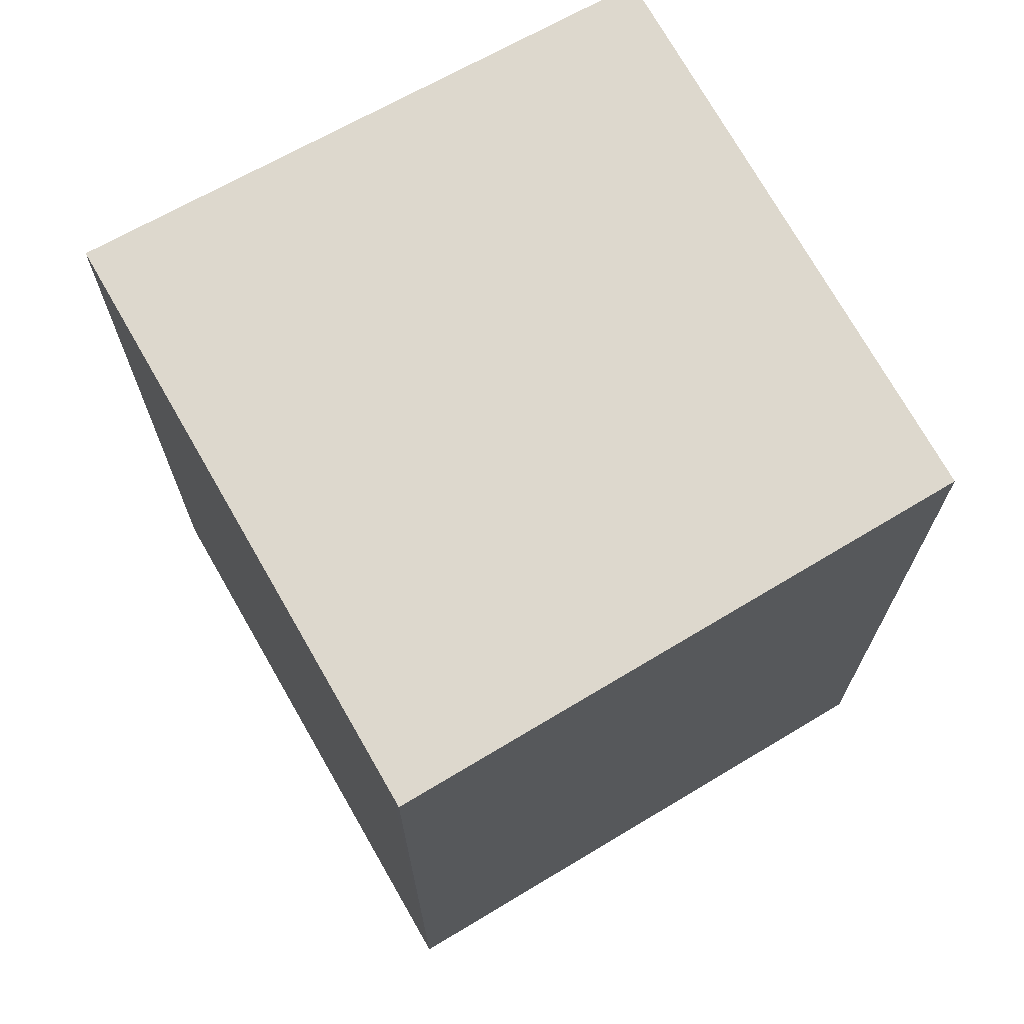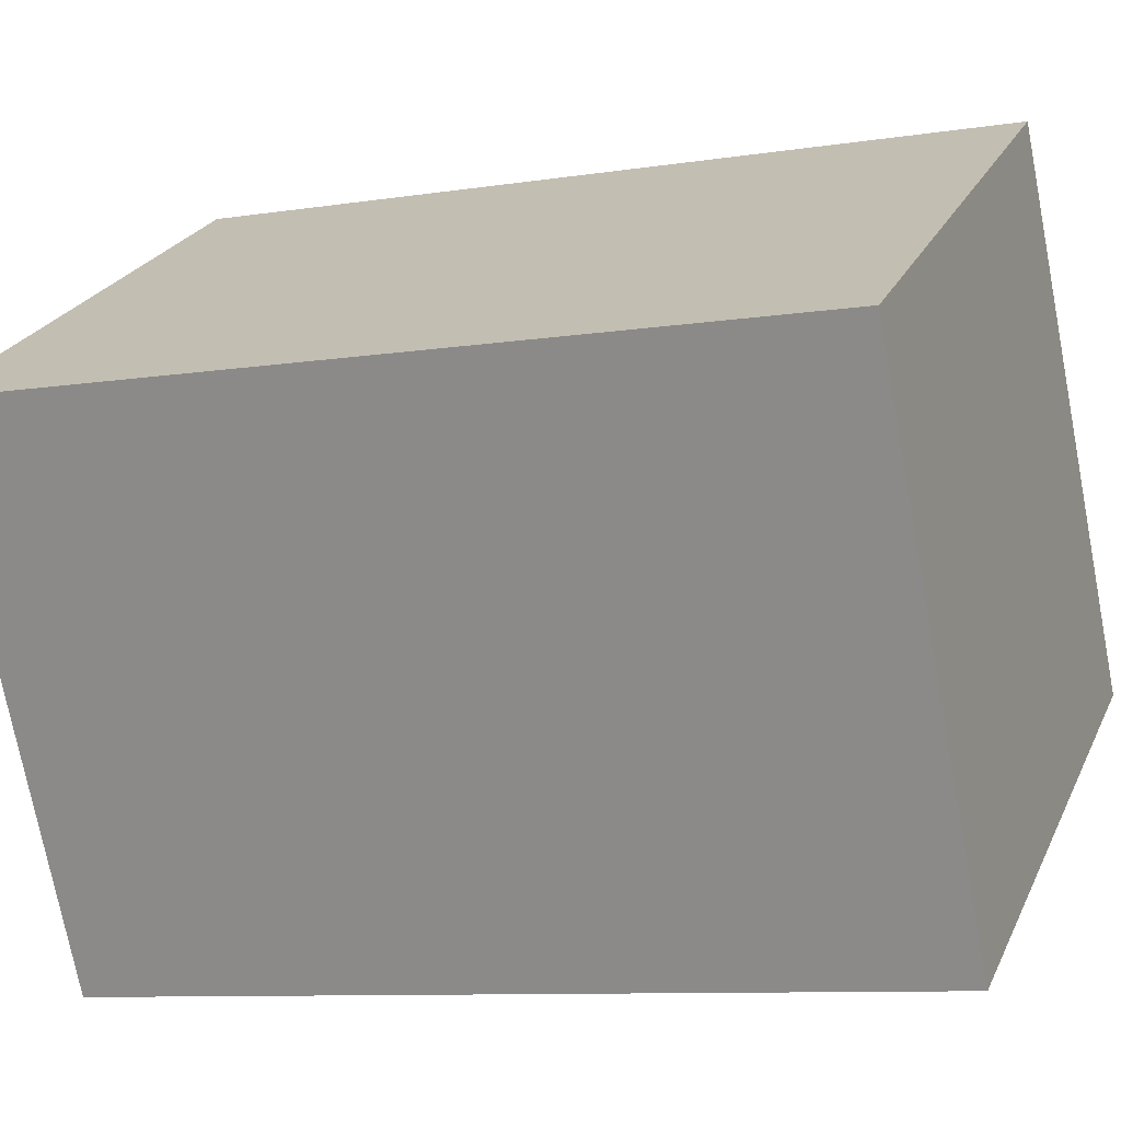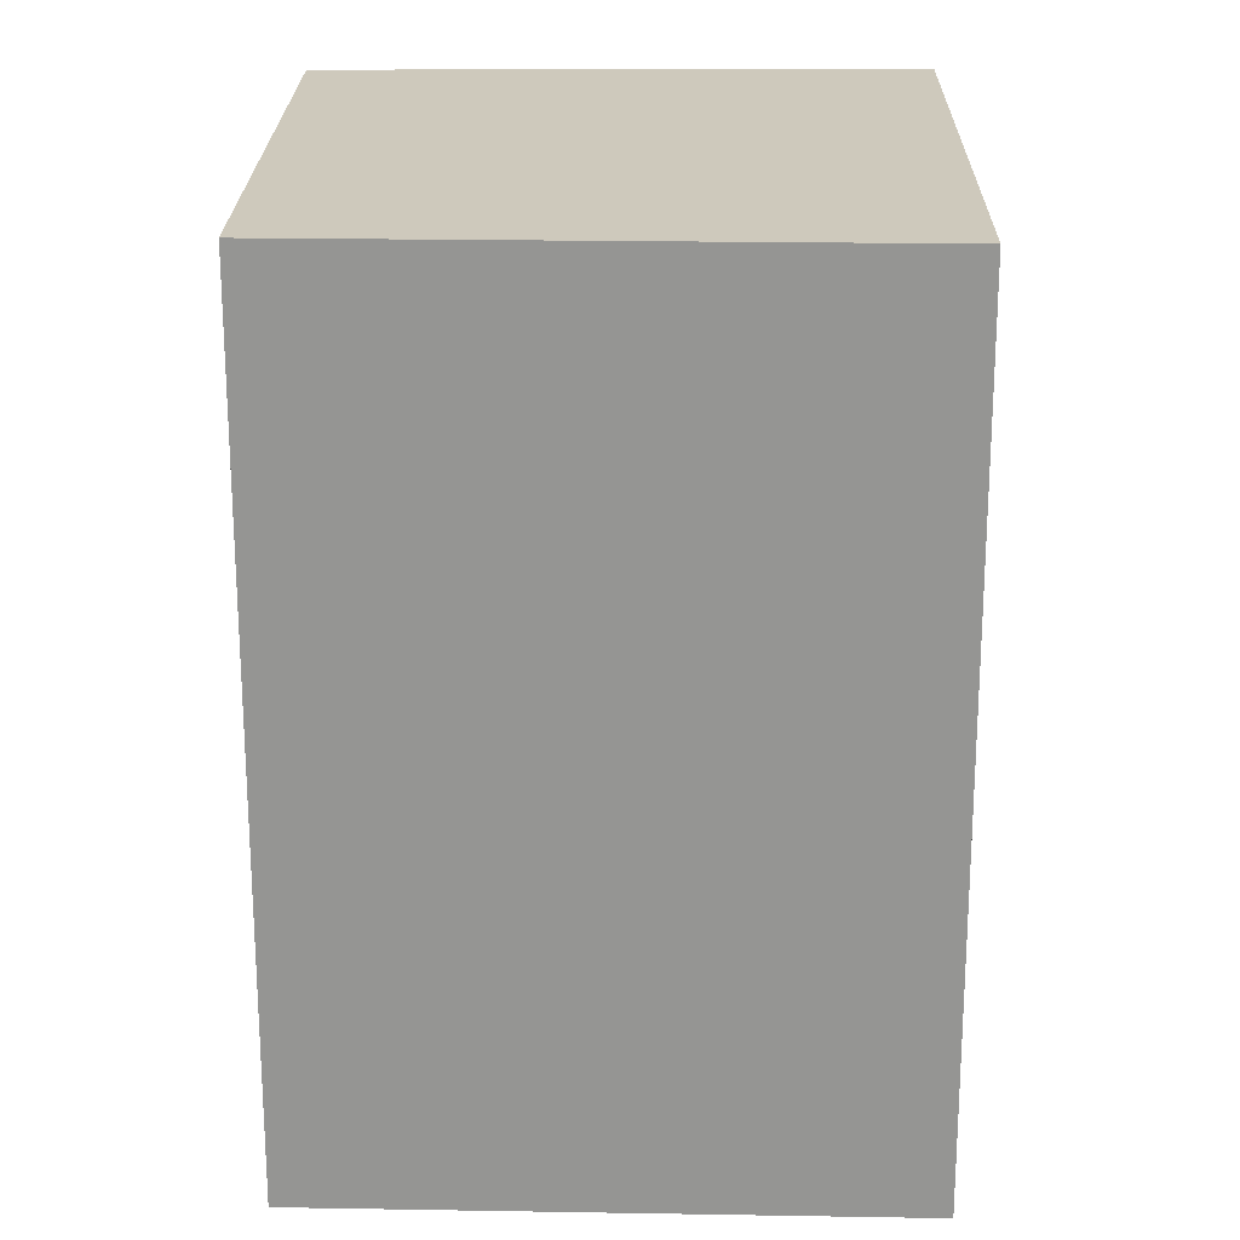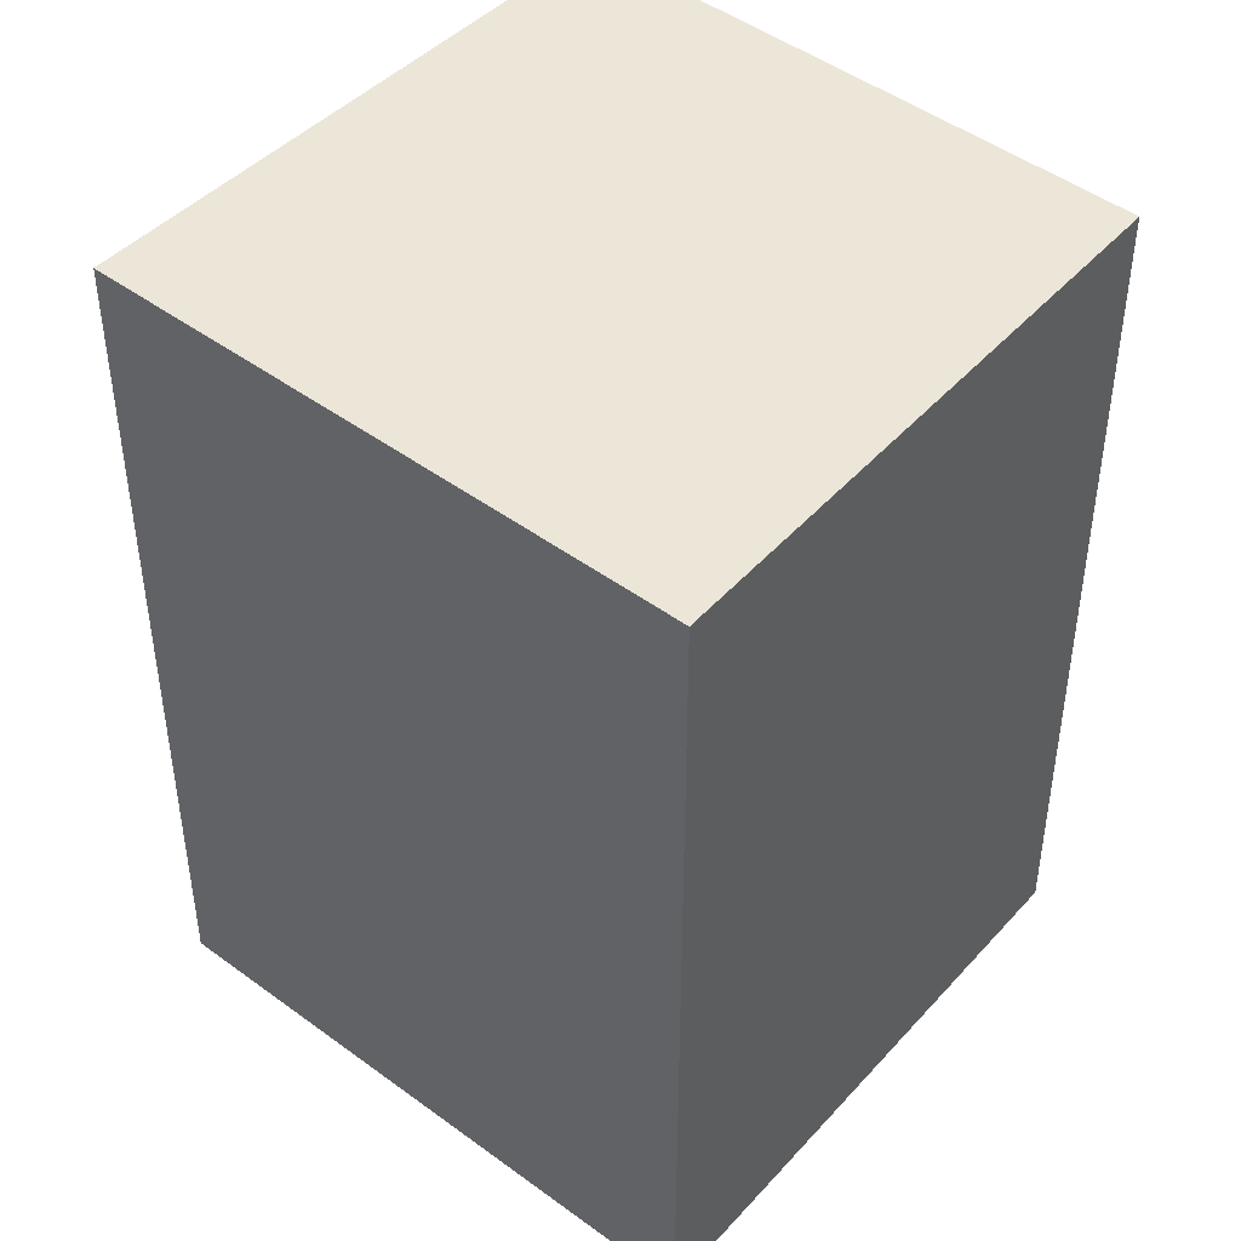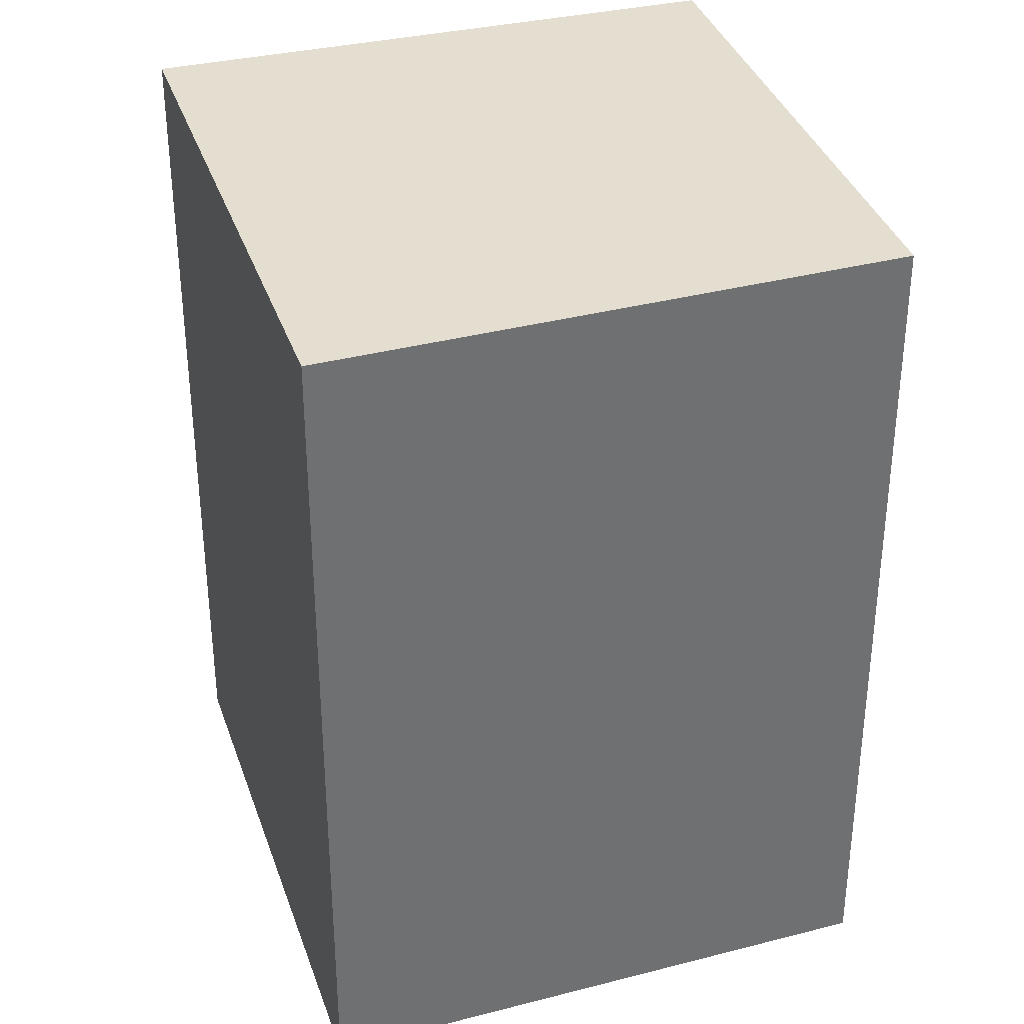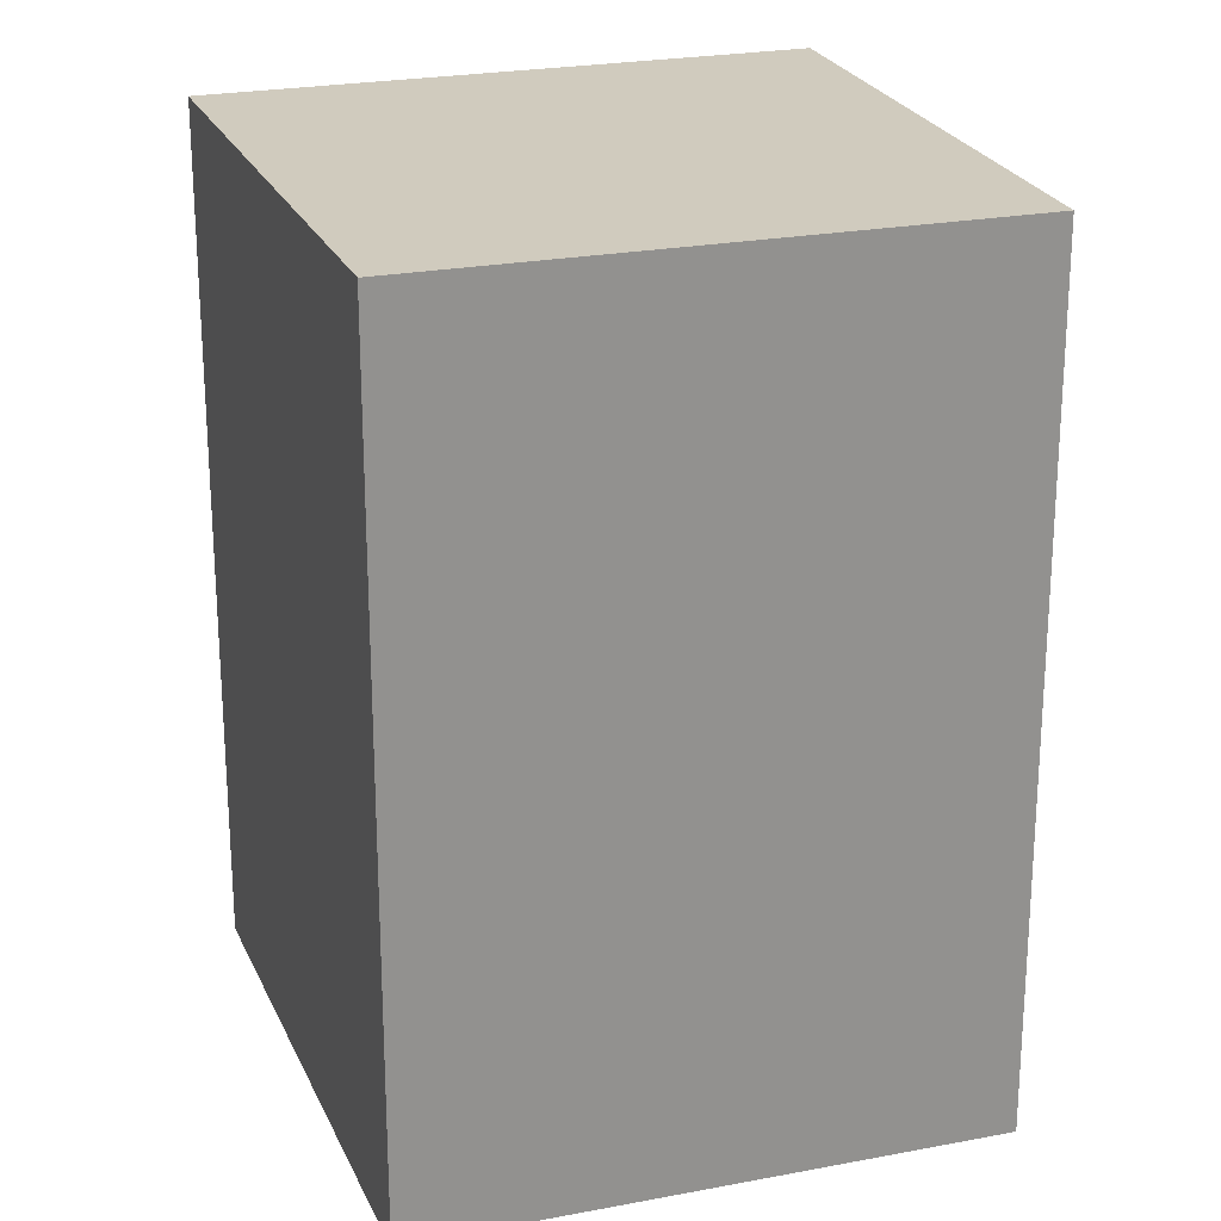
<metadata>
{"format":"obj","ext":"obj","renderer":"f3d","projection":"perspective","resolution":1024,"background":"white","views":[{"elev":72.1,"azim":-149.6,"up":"+Y"},{"elev":-9.3,"azim":-67.4,"up":"+Z"},{"elev":22.5,"azim":60.8,"up":"+Y"},{"elev":46.2,"azim":-169.7,"up":"+Y"},{"elev":35.9,"azim":-137.6,"up":"+Y"},{"elev":23.5,"azim":-48.2,"up":"+Y"}]}
</metadata>
<code>
v  2.045 11.6 -3.739
v  3.896 11.6 -6.837
v  3.777 11.6 -6.905
v  10.85 11.6 -2.85
v  6.776 11.6 3.964
v  0 11.6 7.101e-16
v  3.777 4.228e-16 -6.905
v  0 0 0
v  2.045 2.289e-16 -3.739
v  6.776 -2.427e-16 3.964
v  10.85 1.745e-16 -2.85
v  3.896 4.186e-16 -6.837
g defaultobject
f 1 2 3
f 2 1 4
f 4 1 5
f 5 1 6
f 7 1 3
f 1 7 6
f 6 7 8
f 8 7 9
f 8 5 6
f 5 8 10
f 10 4 5
f 4 10 11
f 2 7 3
f 7 2 4
f 7 4 12
f 12 4 11
f 12 9 7
f 9 12 8
f 8 12 11
f 8 11 10

</code>
